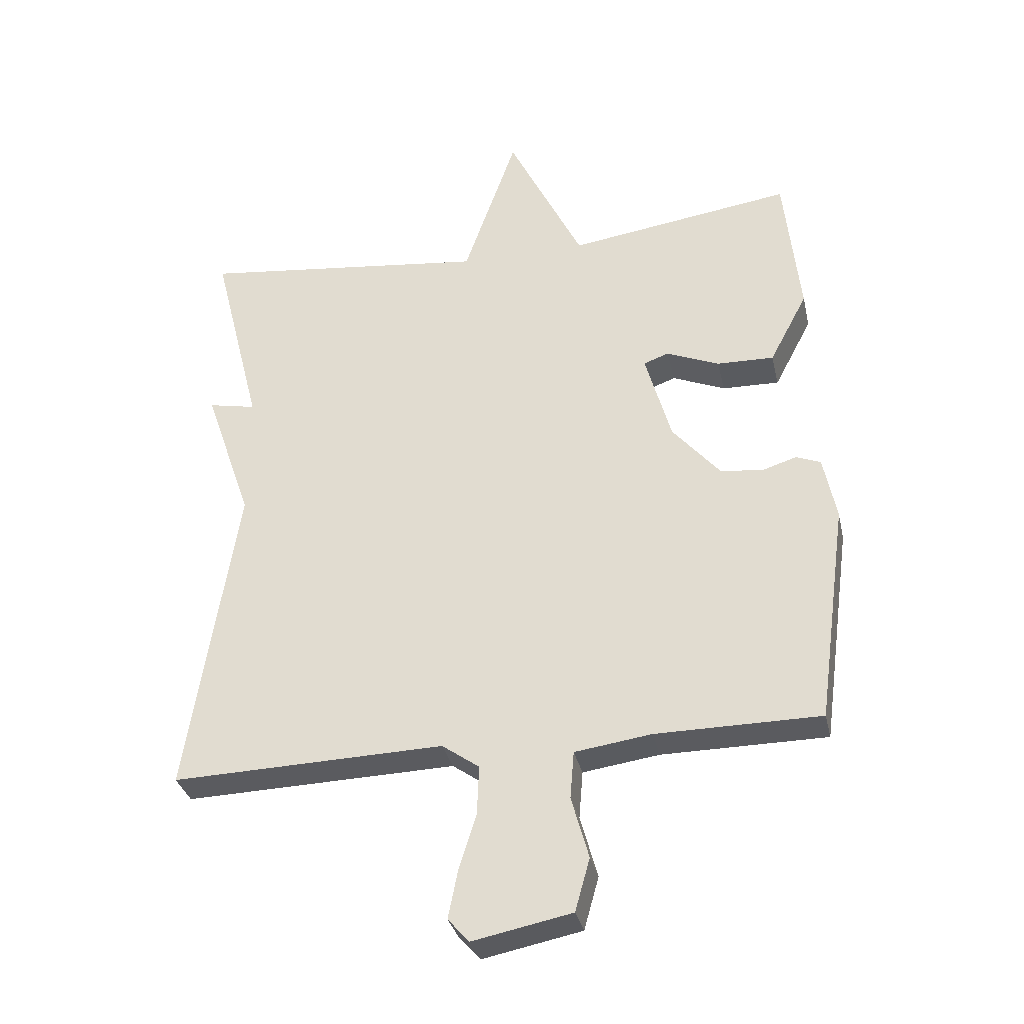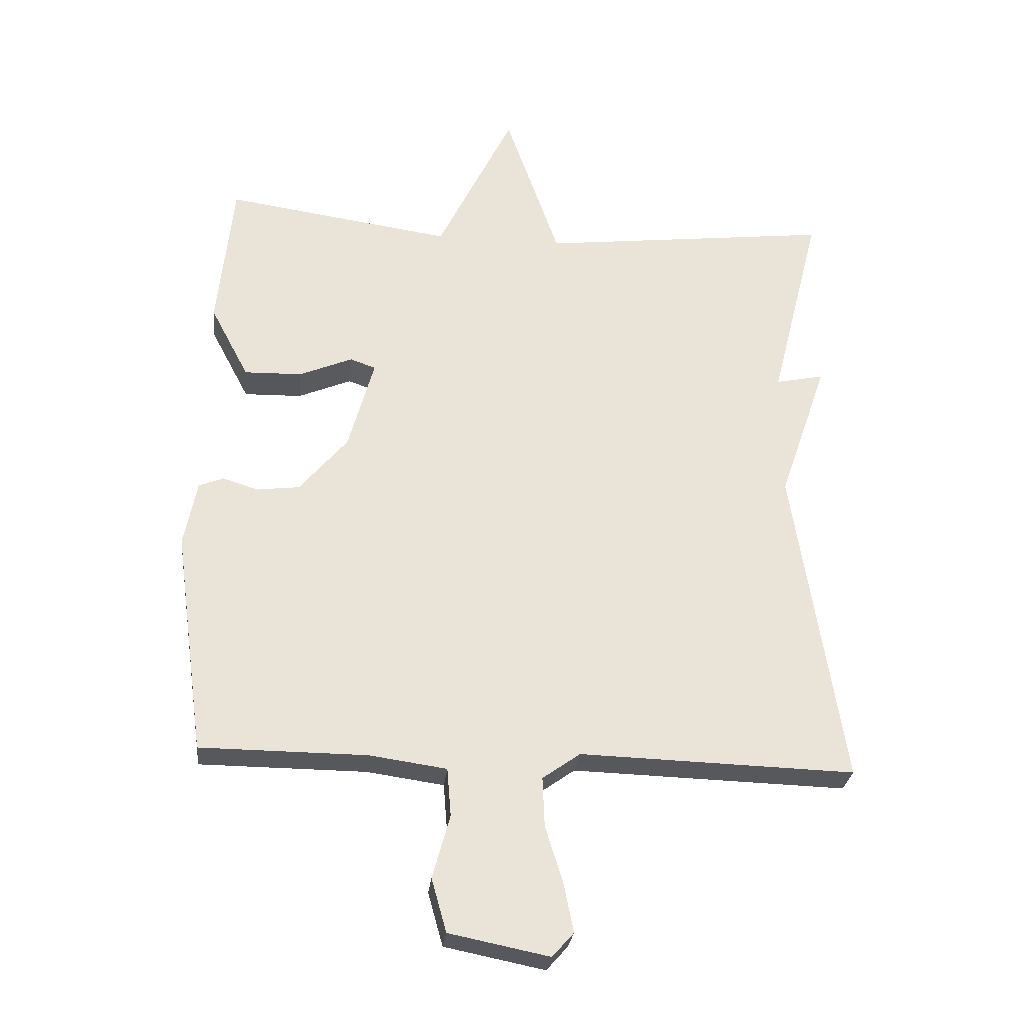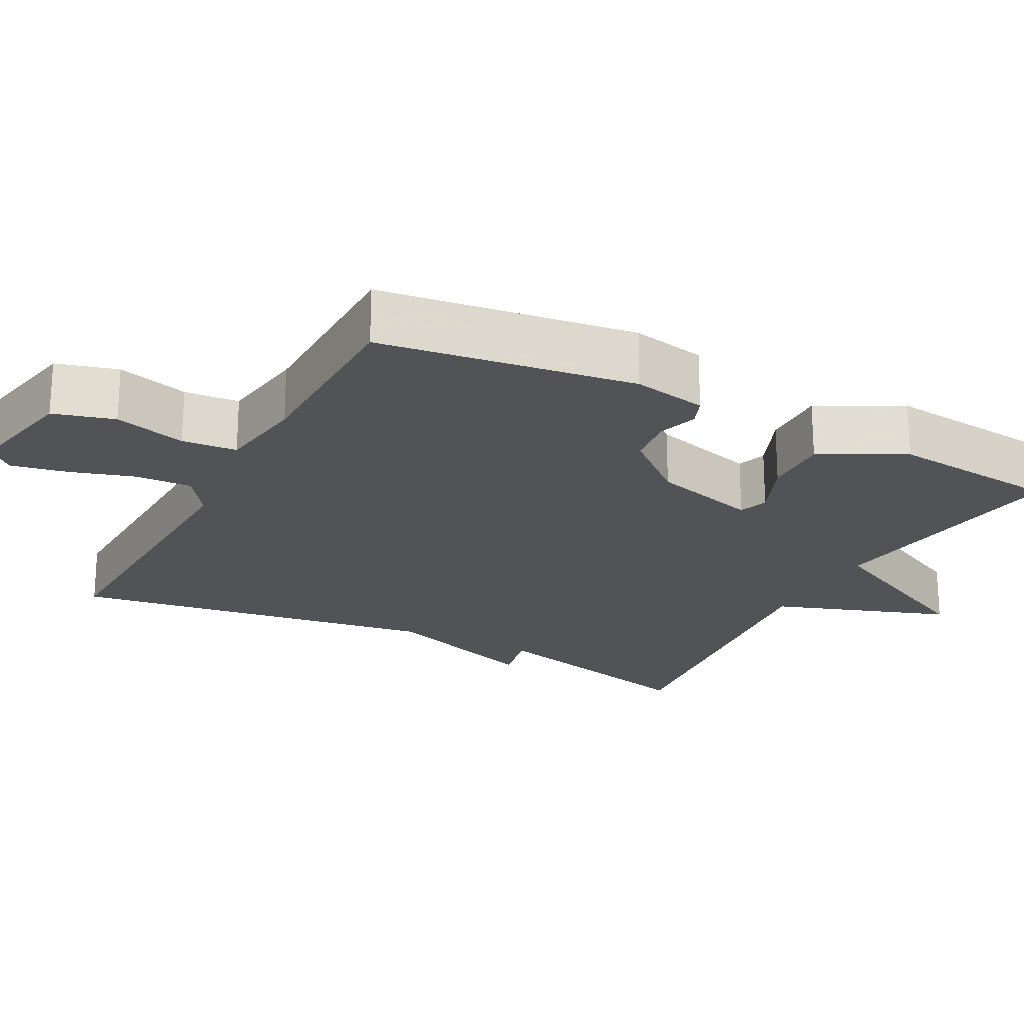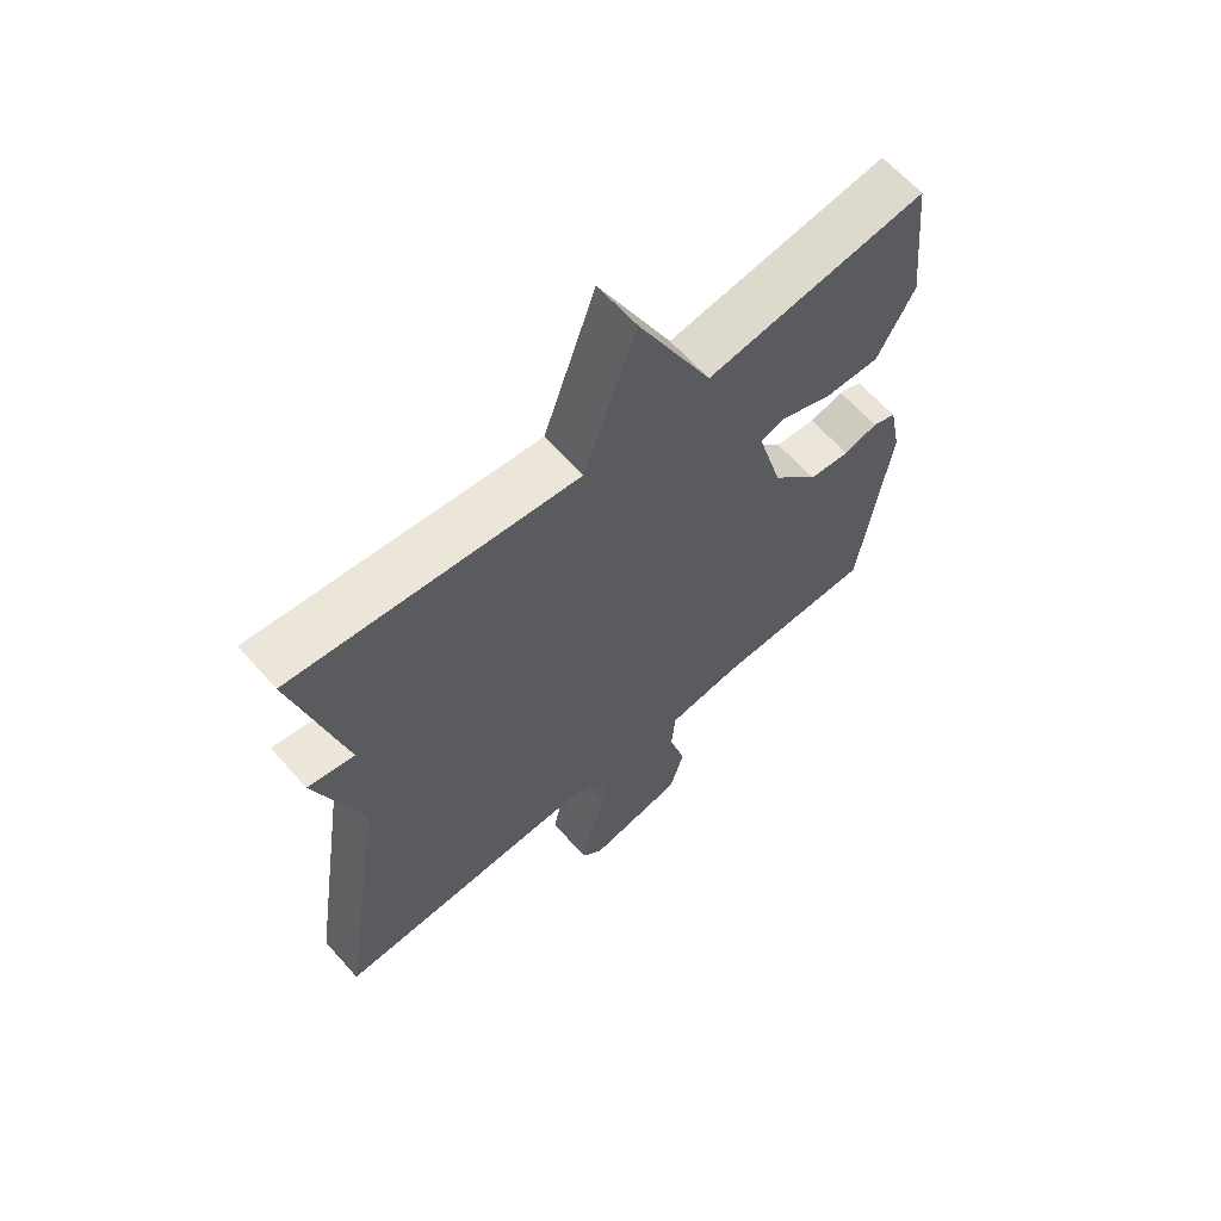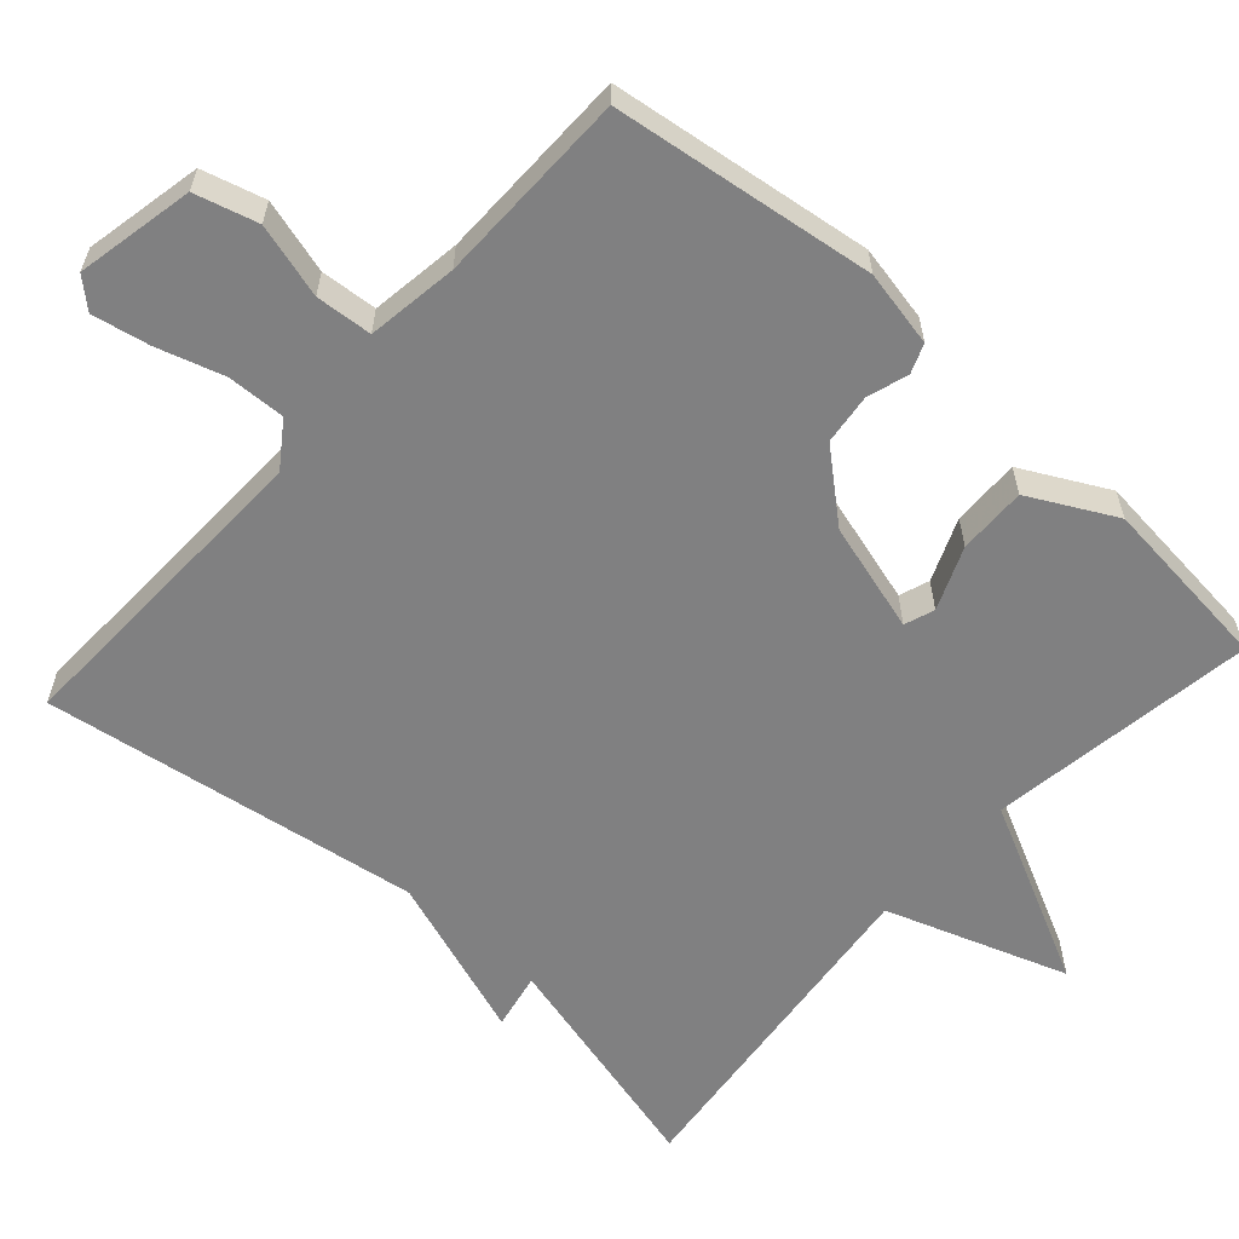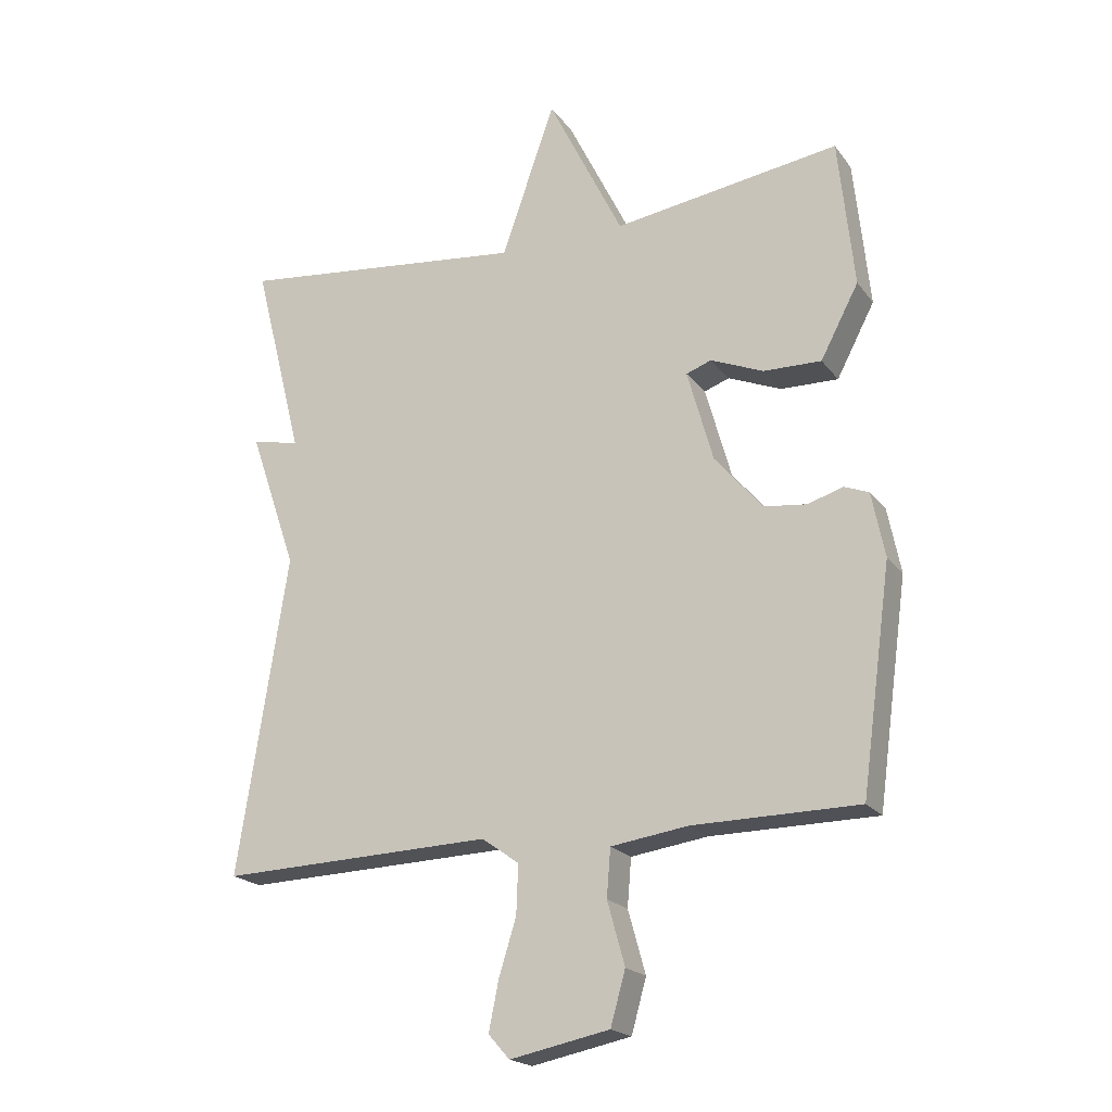
<metadata>
{"format":"obj","ext":"obj","renderer":"f3d","projection":"perspective","resolution":1024,"background":"white","views":[{"elev":-32.8,"azim":-167.6,"up":"+Z"},{"elev":-27.7,"azim":-6.0,"up":"+Z"},{"elev":-21.9,"azim":-117.8,"up":"+Y"},{"elev":63.6,"azim":138.4,"up":"+Z"},{"elev":-60.2,"azim":-132.0,"up":"+Y"},{"elev":-20.3,"azim":-154.0,"up":"+Z"}]}
</metadata>
<code>
v -0.5 0.07 -0.5
v -0.547 0.07 -0.157
v -0.527 0.07 -0.057
v -0.489 0.07 -0.042
v -0.435 0.07 -0.059
v -0.369 0.07 -0.051
v -0.295 0.07 0.036
v -0.255 0.07 0.179
v -0.294 0.07 0.193
v -0.376 0.07 0.159
v -0.465 0.07 0.157
v -0.524 0.07 0.269
v -0.5 0.07 0.5
v -0.15 0.07 0.449
v -0.033 0.07 0.686
v 0.05 0.07 0.449
v 0.5 0.07 0.5
v 0.423 0.07 0.195
v 0.497 0.07 0.21
v 0.423 0.07 -0.005
v 0.5 0.07 -0.5
v 0.077 0.07 -0.487
v 0.019 0.07 -0.528
v 0.022 0.07 -0.604
v 0.049 0.07 -0.691
v 0.064 0.07 -0.766
v 0.031 0.07 -0.803
v -0.123 0.07 -0.772
v -0.146 0.07 -0.69
v -0.119 0.07 -0.593
v -0.125 0.07 -0.519
v -0.244 0.07 -0.502
v -0.5 0 -0.5
v -0.547 0 -0.157
v -0.527 0 -0.057
v -0.489 0 -0.042
v -0.435 0 -0.059
v -0.369 0 -0.051
v -0.295 0 0.036
v -0.255 0 0.179
v -0.294 0 0.193
v -0.376 0 0.159
v -0.465 0 0.157
v -0.524 0 0.269
v -0.5 0 0.5
v -0.15 0 0.449
v -0.033 0 0.686
v 0.05 0 0.449
v 0.5 0 0.5
v 0.423 0 0.195
v 0.497 0 0.21
v 0.423 0 -0.005
v 0.5 0 -0.5
v 0.077 0 -0.487
v 0.019 0 -0.528
v 0.022 0 -0.604
v 0.049 0 -0.691
v 0.064 0 -0.766
v 0.031 0 -0.803
v -0.123 0 -0.772
v -0.146 0 -0.69
v -0.119 0 -0.593
v -0.125 0 -0.519
v -0.244 0 -0.502
f 28 29 30
f 27 28 30
f 26 27 30
f 25 26 30
f 24 25 30
f 23 24 30 31
f 22 23 31 32
f 20 21 22
f 32 1 2
f 22 32 2
f 20 22 2
f 19 20 2
f 18 19 2
f 14 15 16
f 12 13 14
f 11 12 14
f 10 11 14
f 9 10 14
f 8 9 14 16
f 16 17 18
f 8 16 18
f 7 8 18
f 2 3 4 5
f 2 5 6
f 18 2 6
f 6 7 18
f 62 61 60
f 62 60 59
f 62 59 58
f 62 58 57
f 62 57 56
f 63 62 56 55
f 64 63 55 54
f 54 53 52
f 34 33 64
f 34 64 54
f 34 54 52
f 34 52 51
f 34 51 50
f 48 47 46
f 46 45 44
f 46 44 43
f 46 43 42
f 46 42 41
f 48 46 41 40
f 50 49 48
f 50 48 40
f 50 40 39
f 37 36 35 34
f 38 37 34
f 38 34 50
f 50 39 38
f 1 33 34 2
f 2 34 35 3
f 3 35 36 4
f 4 36 37 5
f 5 37 38 6
f 6 38 39 7
f 7 39 40 8
f 8 40 41 9
f 9 41 42 10
f 10 42 43 11
f 11 43 44 12
f 12 44 45 13
f 13 45 46 14
f 14 46 47 15
f 15 47 48 16
f 16 48 49 17
f 17 49 50 18
f 18 50 51 19
f 19 51 52 20
f 20 52 53 21
f 21 53 54 22
f 22 54 55 23
f 23 55 56 24
f 24 56 57 25
f 25 57 58 26
f 26 58 59 27
f 27 59 60 28
f 28 60 61 29
f 29 61 62 30
f 30 62 63 31
f 31 63 64 32
f 32 64 33 1

</code>
